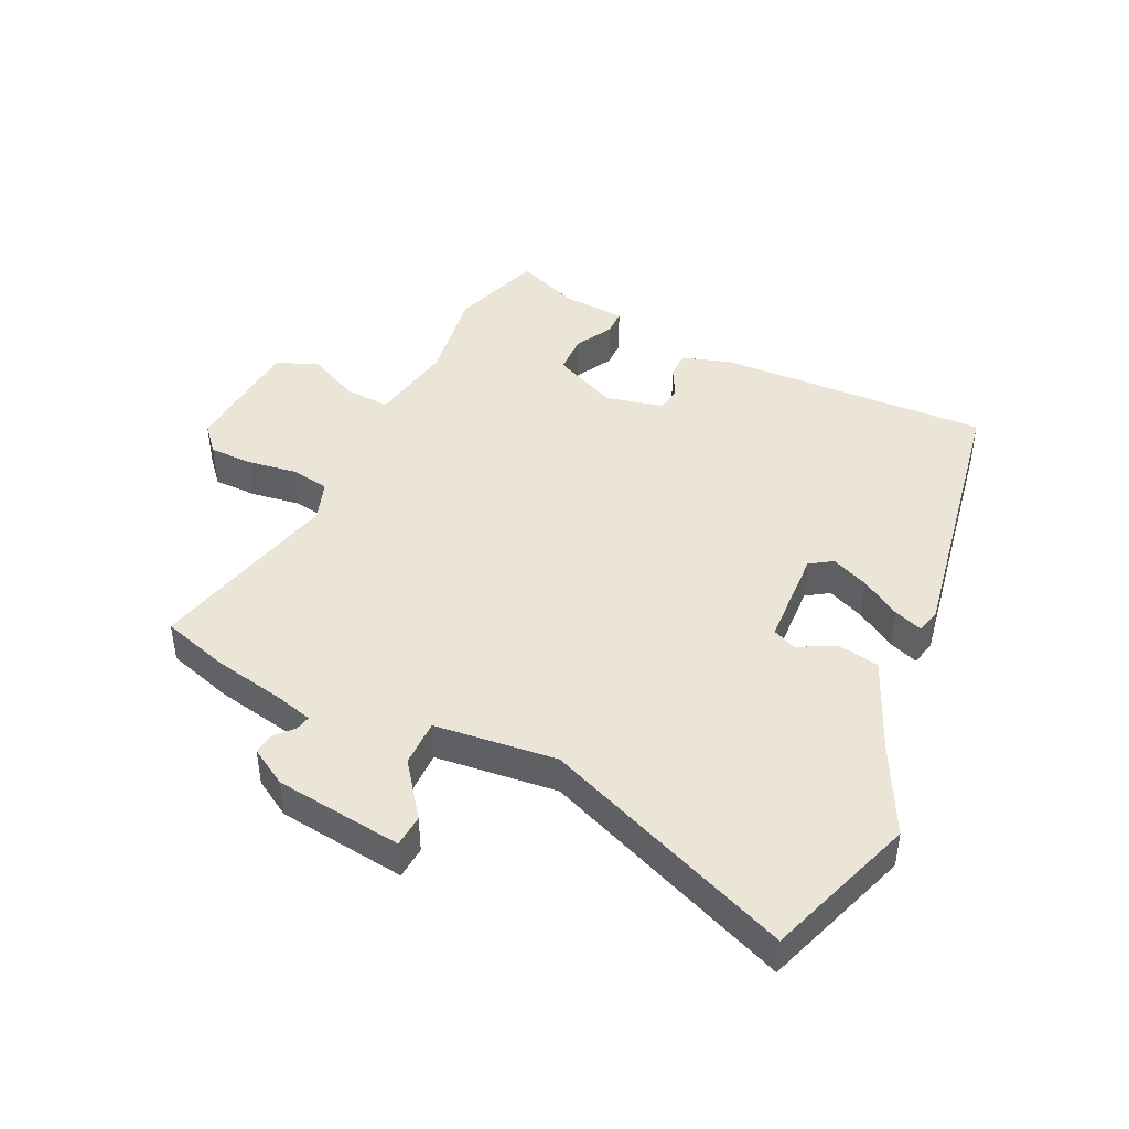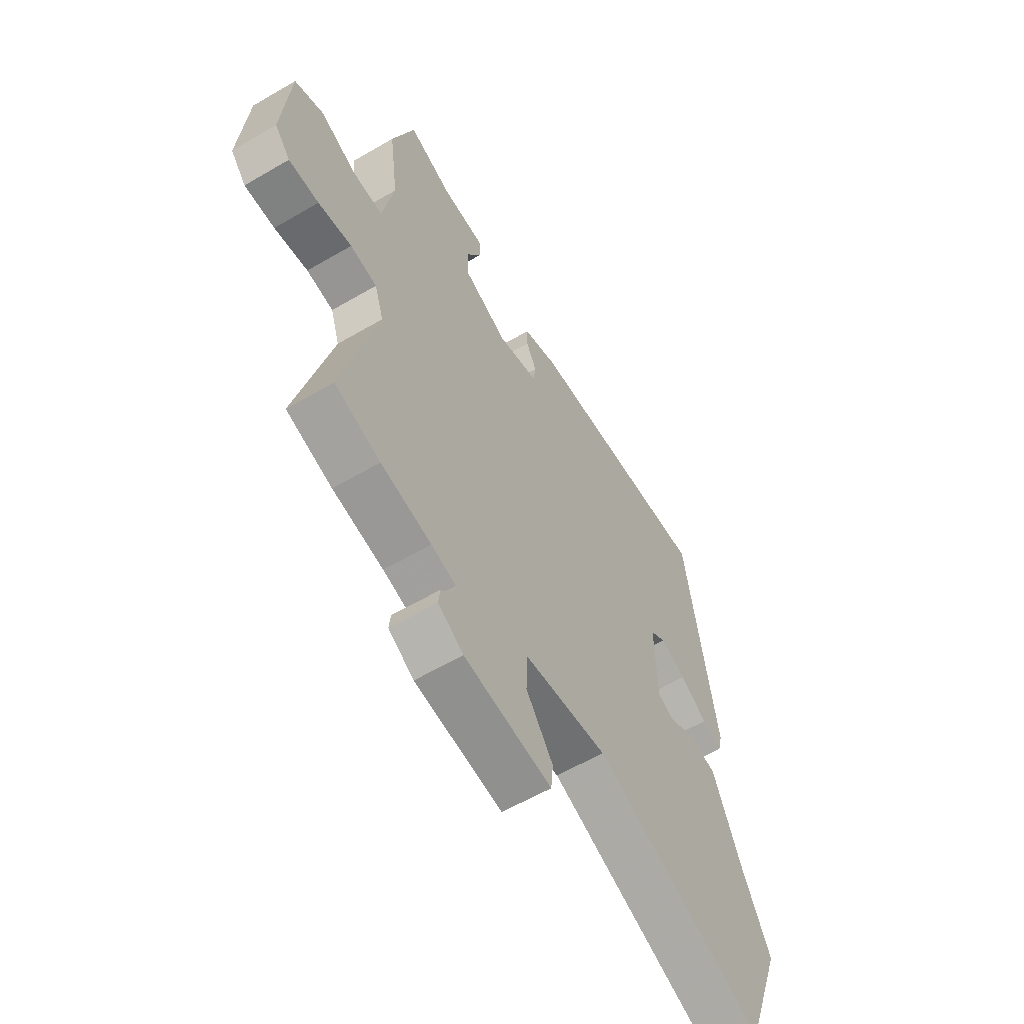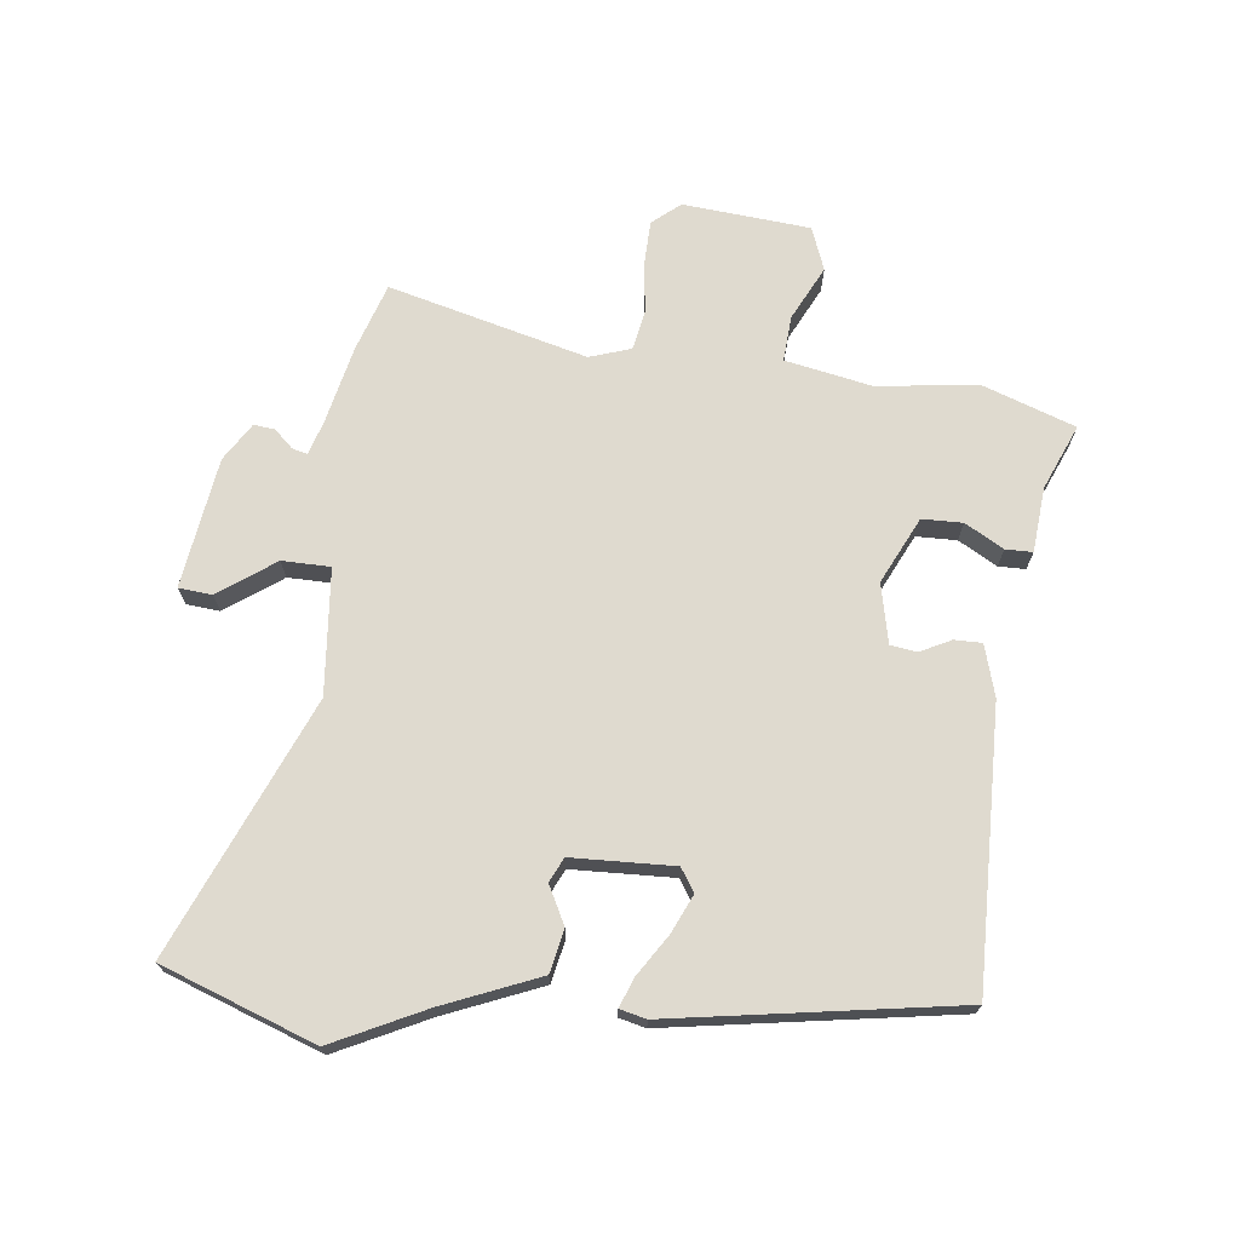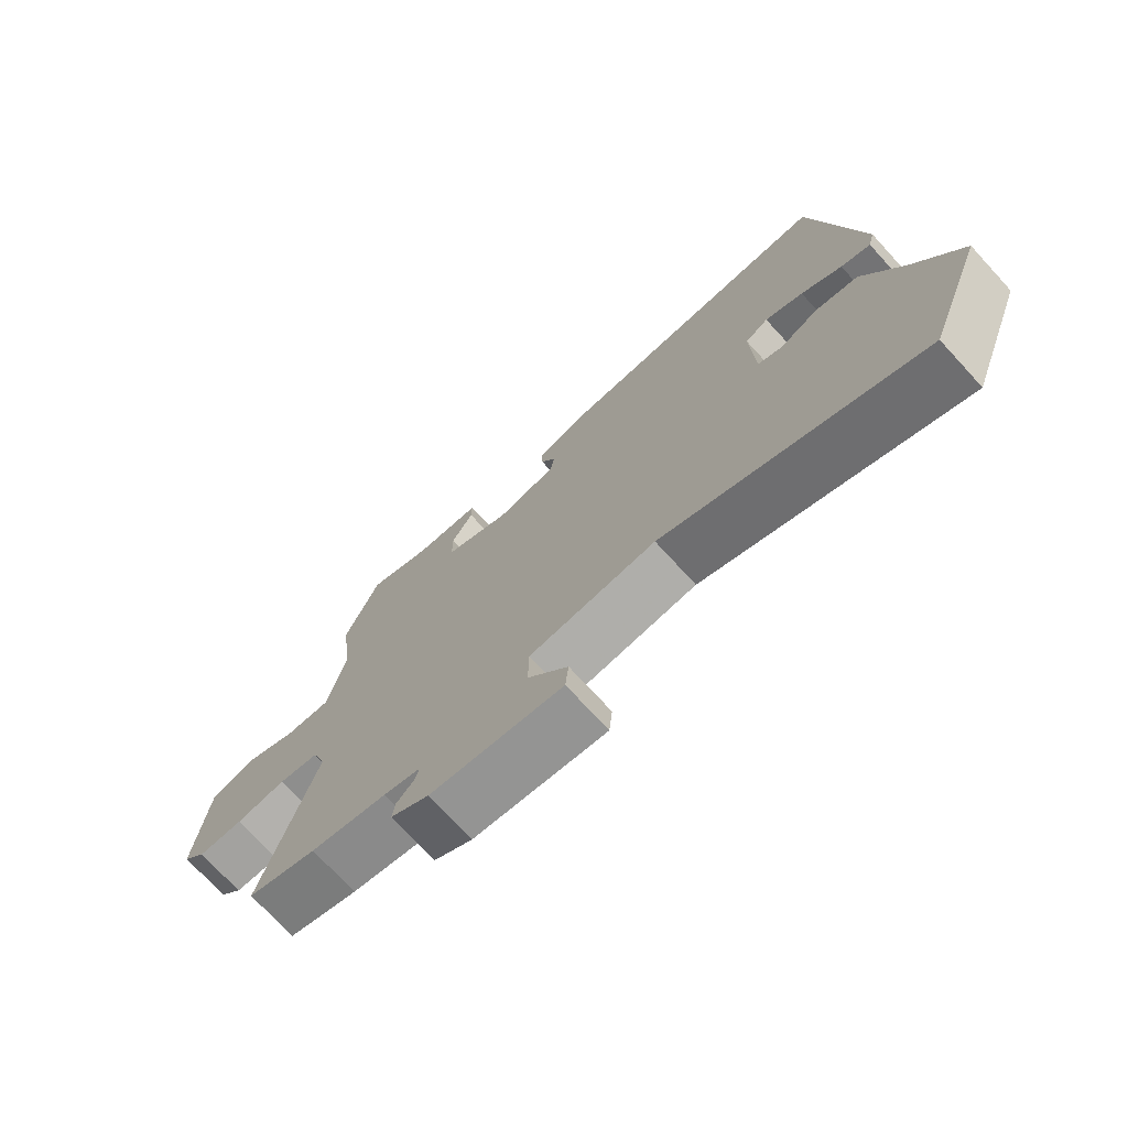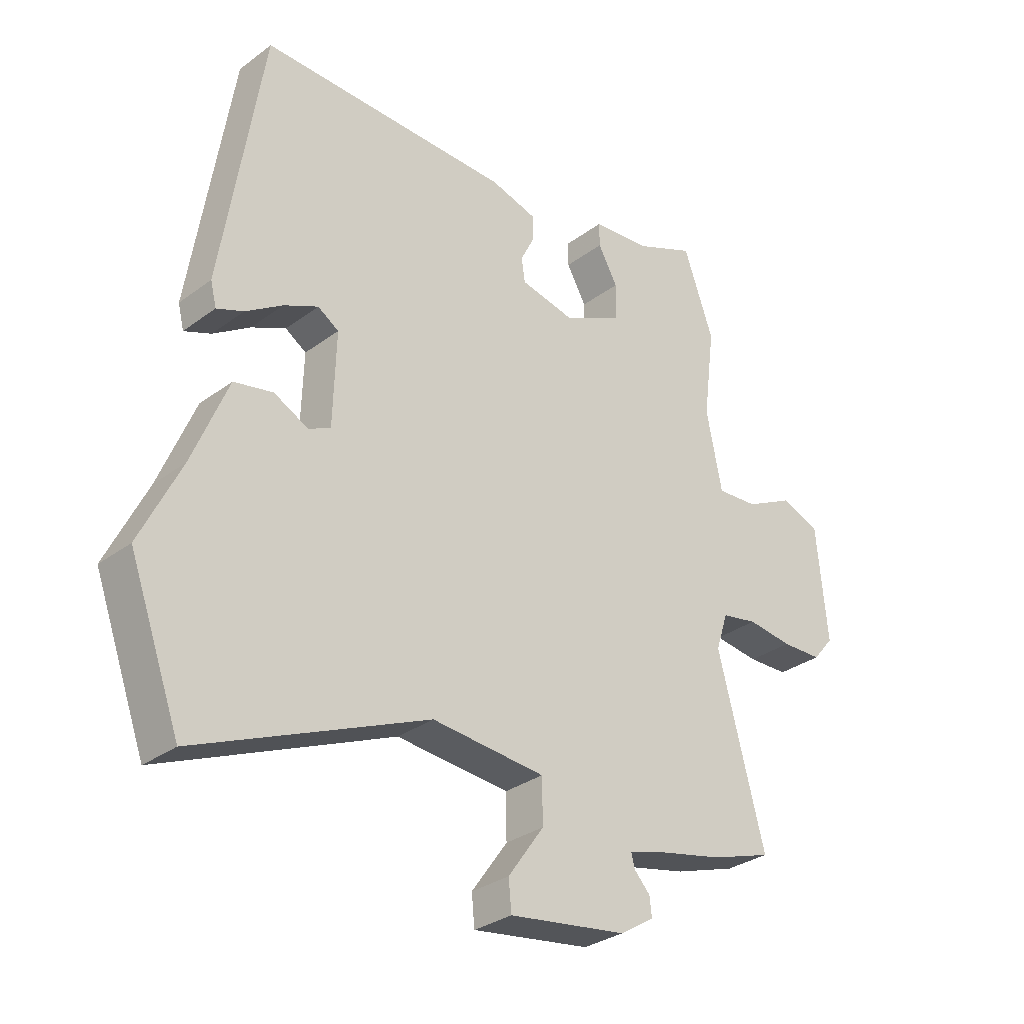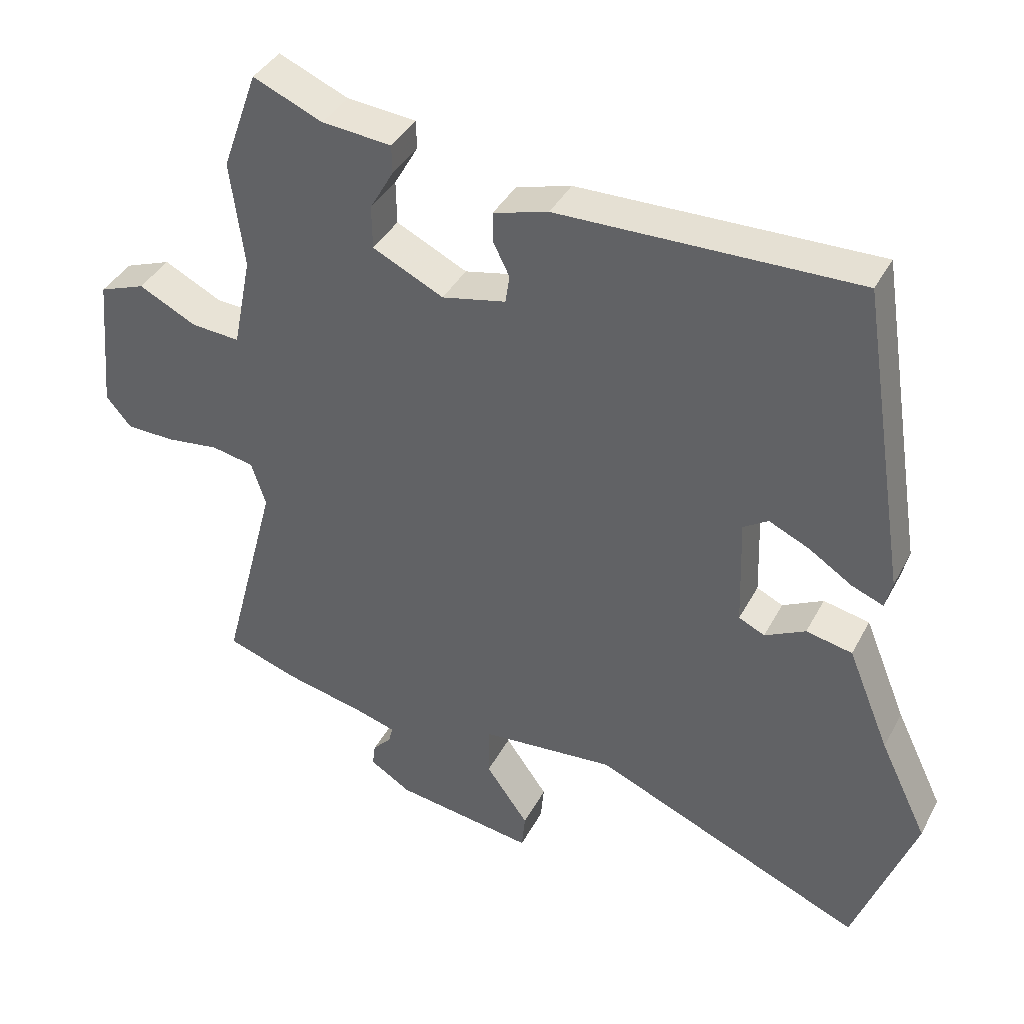
<metadata>
{"format":"obj","ext":"obj","renderer":"f3d","projection":"perspective","resolution":1024,"background":"white","views":[{"elev":44.0,"azim":-155.7,"up":"+Y"},{"elev":-59.0,"azim":121.1,"up":"+Z"},{"elev":70.8,"azim":-83.6,"up":"+Y"},{"elev":-73.8,"azim":-137.4,"up":"+Z"},{"elev":-31.0,"azim":-43.4,"up":"+Z"},{"elev":38.8,"azim":-154.5,"up":"+Z"}]}
</metadata>
<code>
v -0.449 0.07 -0.639
v -0.537 0.07 -0.4
v -0.468 0.07 -0.257
v -0.407 0.07 -0.108
v -0.34 0.07 -0.094
v -0.281 0.07 -0.124
v -0.243 0.07 -0.106
v -0.238 0.07 0.053
v -0.274 0.07 0.076
v -0.333 0.07 0.049
v -0.396 0.07 0.008
v -0.442 0.07 -0.01
v -0.452 0.07 0.031
v -0.382 0.07 0.476
v 0.051 0.07 0.468
v 0.131 0.07 0.445
v 0.131 0.07 0.402
v 0.107 0.07 0.354
v 0.113 0.07 0.313
v 0.206 0.07 0.293
v 0.309 0.07 0.343
v 0.31 0.07 0.406
v 0.276 0.07 0.466
v 0.276 0.07 0.508
v 0.377 0.07 0.517
v 0.478 0.07 0.56
v 0.53 0.07 0.415
v 0.51 0.07 0.26
v 0.537 0.07 0.125
v 0.608 0.07 0.13
v 0.692 0.07 0.172
v 0.759 0.07 0.147
v 0.777 0.07 -0.051
v 0.741 0.07 -0.094
v 0.671 0.07 -0.096
v 0.593 0.07 -0.086
v 0.531 0.07 -0.098
v 0.51 0.07 -0.162
v 0.591 0.07 -0.47
v 0.485 0.07 -0.505
v 0.368 0.07 -0.531
v 0.311 0.07 -0.548
v 0.317 0.07 -0.572
v 0.344 0.07 -0.601
v 0.348 0.07 -0.634
v 0.289 0.07 -0.671
v 0.086 0.07 -0.701
v 0.081 0.07 -0.649
v 0.143 0.07 -0.562
v 0.142 0.07 -0.487
v -0.053 0.07 -0.47
v -0.449 0 -0.639
v -0.537 0 -0.4
v -0.468 0 -0.257
v -0.407 0 -0.108
v -0.34 0 -0.094
v -0.281 0 -0.124
v -0.243 0 -0.106
v -0.238 0 0.053
v -0.274 0 0.076
v -0.333 0 0.049
v -0.396 0 0.008
v -0.442 0 -0.01
v -0.452 0 0.031
v -0.382 0 0.476
v 0.051 0 0.468
v 0.131 0 0.445
v 0.131 0 0.402
v 0.107 0 0.354
v 0.113 0 0.313
v 0.206 0 0.293
v 0.309 0 0.343
v 0.31 0 0.406
v 0.276 0 0.466
v 0.276 0 0.508
v 0.377 0 0.517
v 0.478 0 0.56
v 0.53 0 0.415
v 0.51 0 0.26
v 0.537 0 0.125
v 0.608 0 0.13
v 0.692 0 0.172
v 0.759 0 0.147
v 0.777 0 -0.051
v 0.741 0 -0.094
v 0.671 0 -0.096
v 0.593 0 -0.086
v 0.531 0 -0.098
v 0.51 0 -0.162
v 0.591 0 -0.47
v 0.485 0 -0.505
v 0.368 0 -0.531
v 0.311 0 -0.548
v 0.317 0 -0.572
v 0.344 0 -0.601
v 0.348 0 -0.634
v 0.289 0 -0.671
v 0.086 0 -0.701
v 0.081 0 -0.649
v 0.143 0 -0.562
v 0.142 0 -0.487
v -0.053 0 -0.47
f 47 48 49
f 46 47 49
f 45 46 49
f 44 45 49
f 43 44 49
f 42 43 49 50
f 41 42 50
f 40 41 50
f 39 40 50
f 38 39 50
f 37 38 50 51
f 34 35 36
f 33 34 36
f 32 33 36
f 31 32 36
f 30 31 36
f 29 30 36 37
f 1 2 3
f 51 1 3
f 37 51 3
f 29 37 3
f 28 29 3
f 25 26 27 28
f 24 25 28
f 23 24 28
f 22 23 28
f 16 17 18
f 15 16 18
f 14 15 18
f 13 14 18
f 12 13 18
f 11 12 18
f 10 11 18
f 9 10 18 19
f 8 9 19 20
f 3 4 5 6
f 3 6 7
f 28 3 7
f 21 22 28
f 20 21 28
f 8 20 28
f 7 8 28
f 100 99 98
f 100 98 97
f 100 97 96
f 100 96 95
f 100 95 94
f 101 100 94 93
f 101 93 92
f 101 92 91
f 101 91 90
f 101 90 89
f 102 101 89 88
f 87 86 85
f 87 85 84
f 87 84 83
f 87 83 82
f 87 82 81
f 88 87 81 80
f 54 53 52
f 54 52 102
f 54 102 88
f 54 88 80
f 54 80 79
f 79 78 77 76
f 79 76 75
f 79 75 74
f 79 74 73
f 69 68 67
f 69 67 66
f 69 66 65
f 69 65 64
f 69 64 63
f 69 63 62
f 69 62 61
f 70 69 61 60
f 71 70 60 59
f 57 56 55 54
f 58 57 54
f 58 54 79
f 79 73 72
f 79 72 71
f 79 71 59
f 79 59 58
f 1 52 53 2
f 2 53 54 3
f 3 54 55 4
f 4 55 56 5
f 5 56 57 6
f 6 57 58 7
f 7 58 59 8
f 8 59 60 9
f 9 60 61 10
f 10 61 62 11
f 11 62 63 12
f 12 63 64 13
f 13 64 65 14
f 14 65 66 15
f 15 66 67 16
f 16 67 68 17
f 17 68 69 18
f 18 69 70 19
f 19 70 71 20
f 20 71 72 21
f 21 72 73 22
f 22 73 74 23
f 23 74 75 24
f 24 75 76 25
f 25 76 77 26
f 26 77 78 27
f 27 78 79 28
f 28 79 80 29
f 29 80 81 30
f 30 81 82 31
f 31 82 83 32
f 32 83 84 33
f 33 84 85 34
f 34 85 86 35
f 35 86 87 36
f 36 87 88 37
f 37 88 89 38
f 38 89 90 39
f 39 90 91 40
f 40 91 92 41
f 41 92 93 42
f 42 93 94 43
f 43 94 95 44
f 44 95 96 45
f 45 96 97 46
f 46 97 98 47
f 47 98 99 48
f 48 99 100 49
f 49 100 101 50
f 50 101 102 51
f 51 102 52 1

</code>
